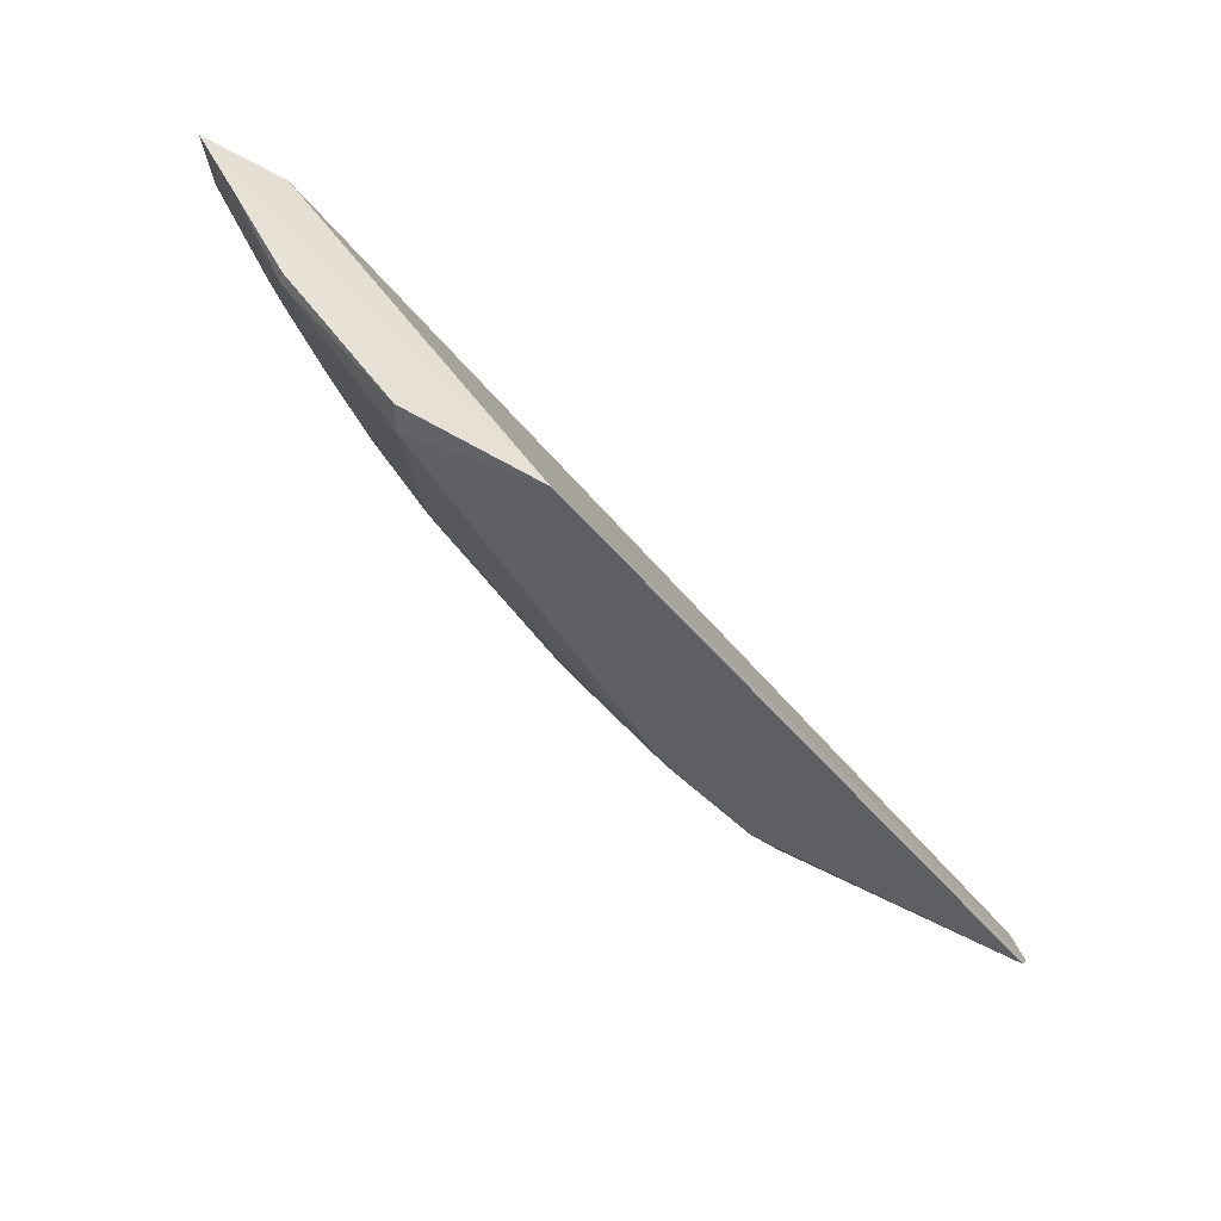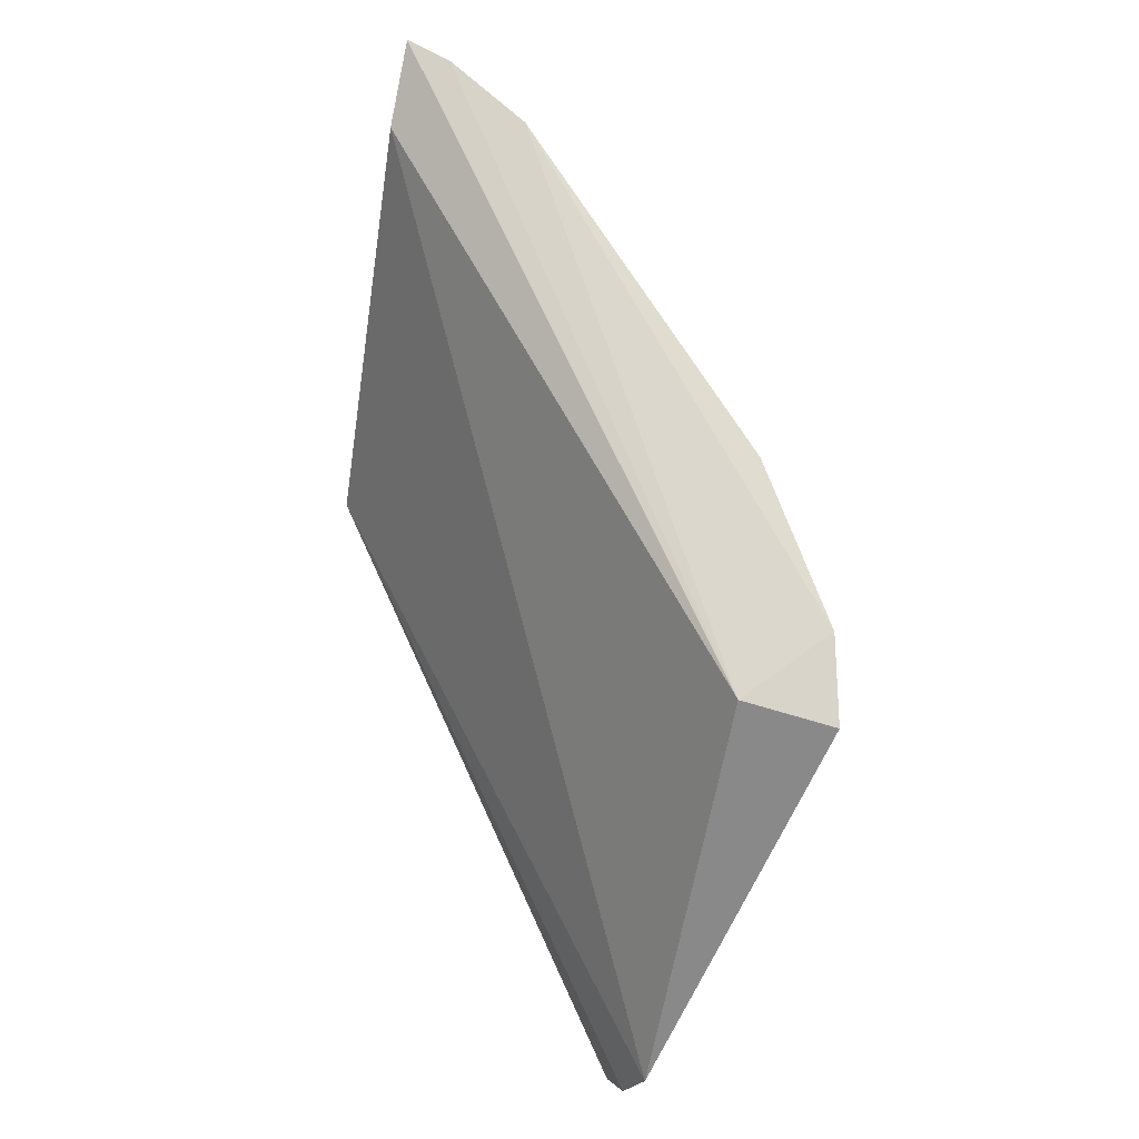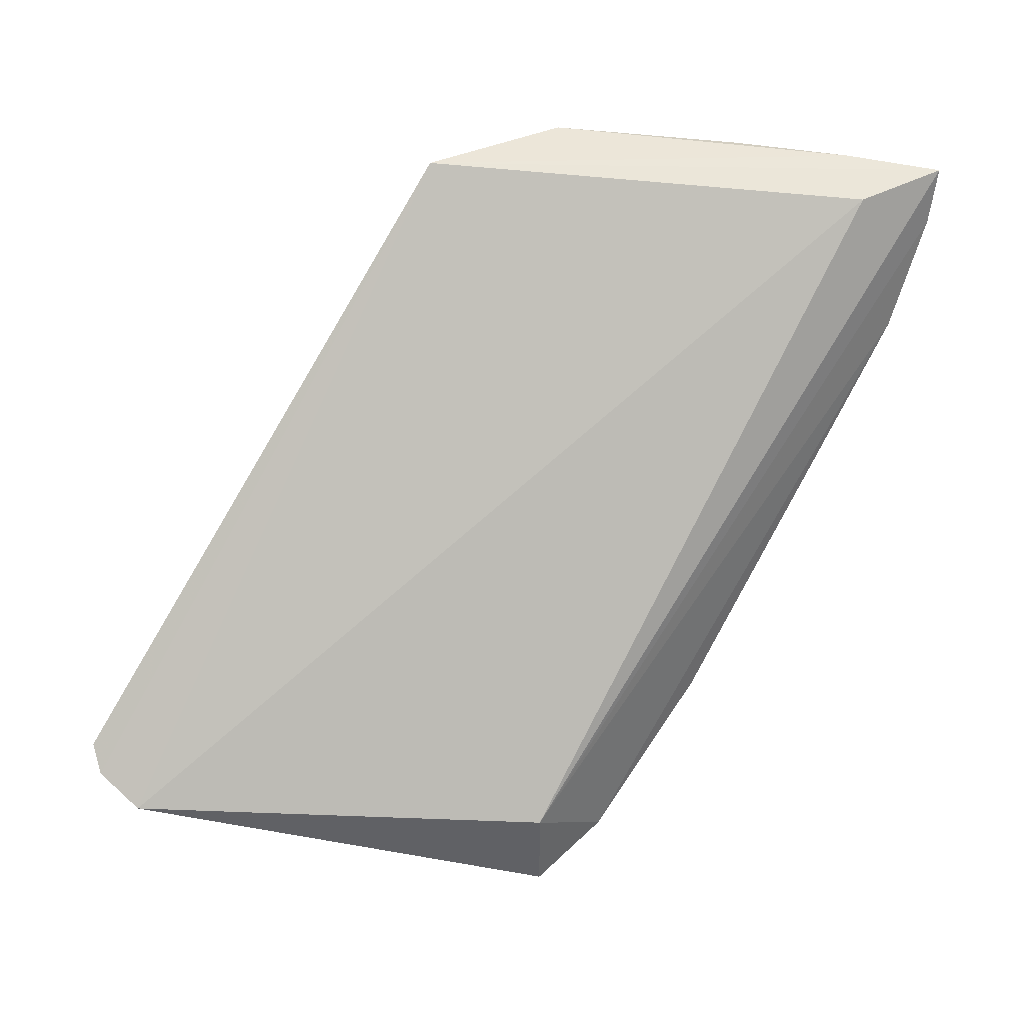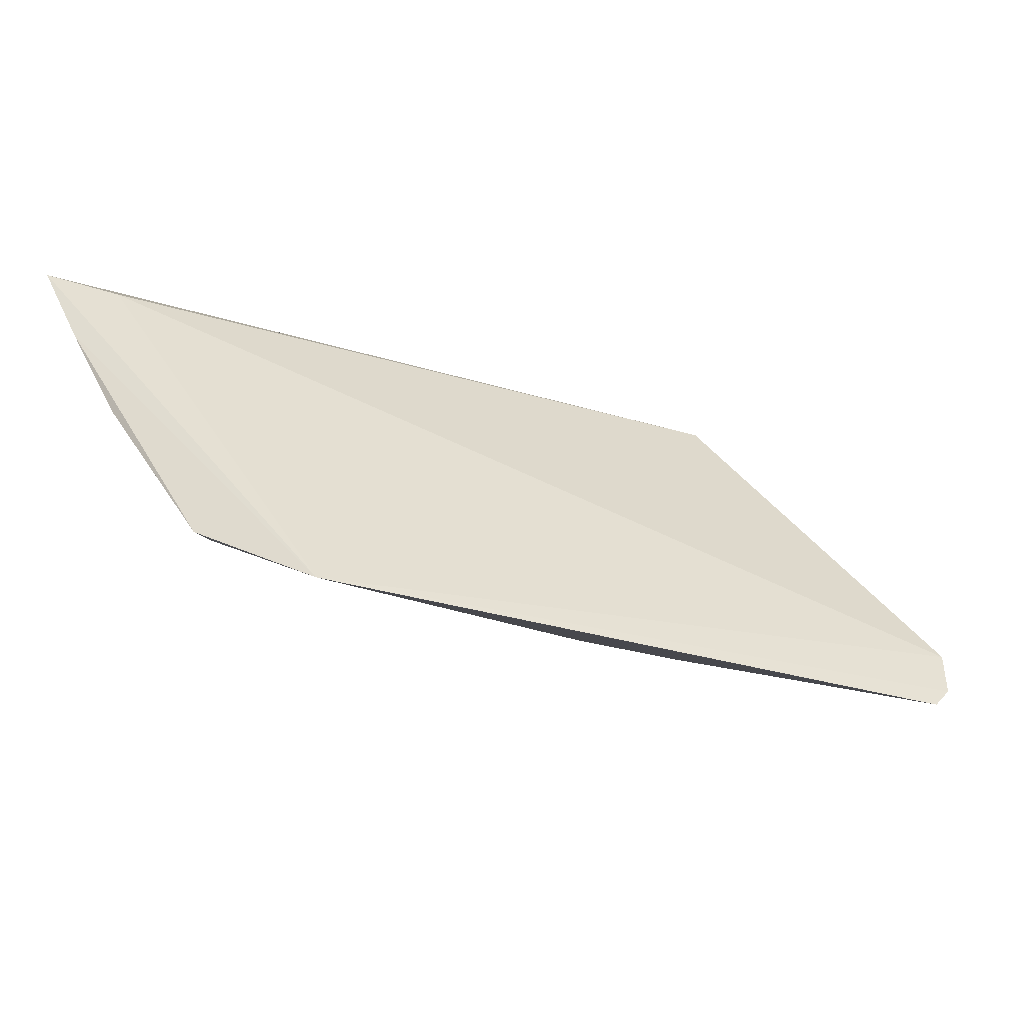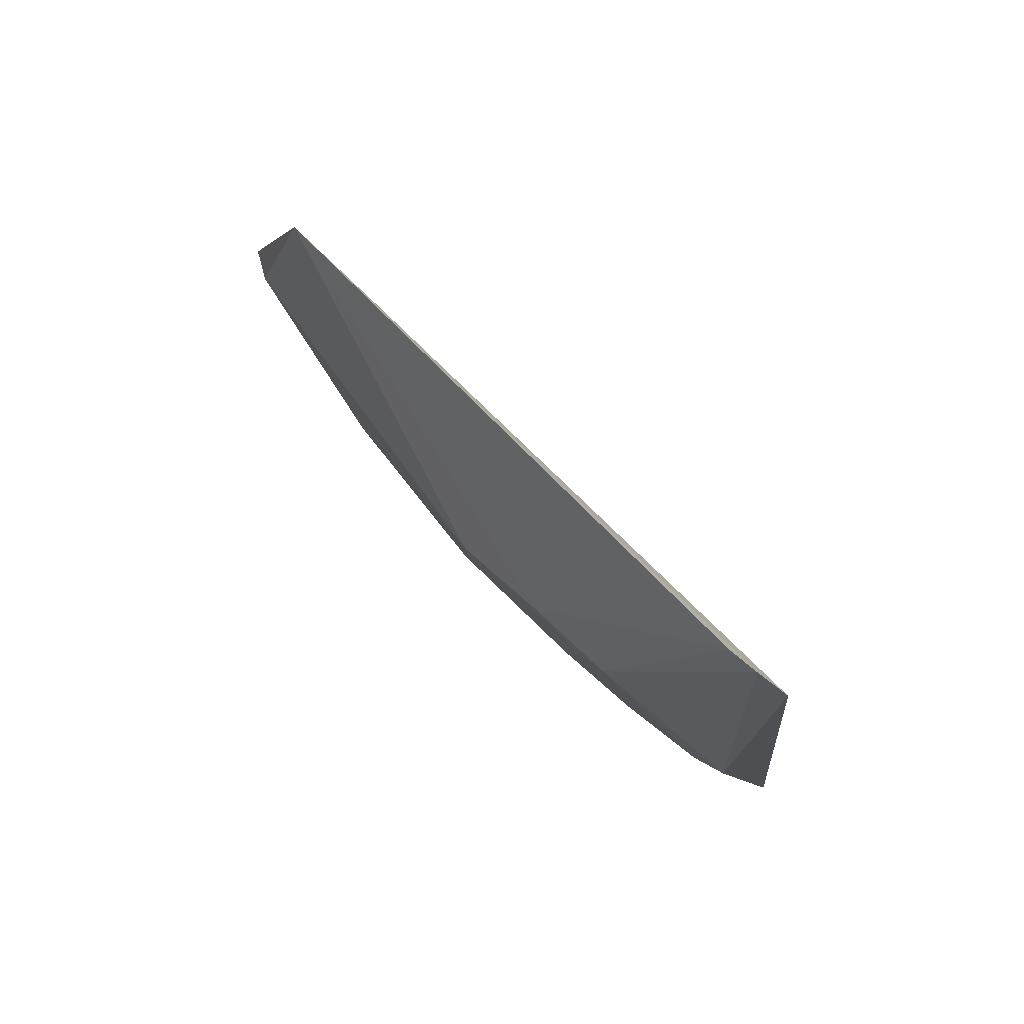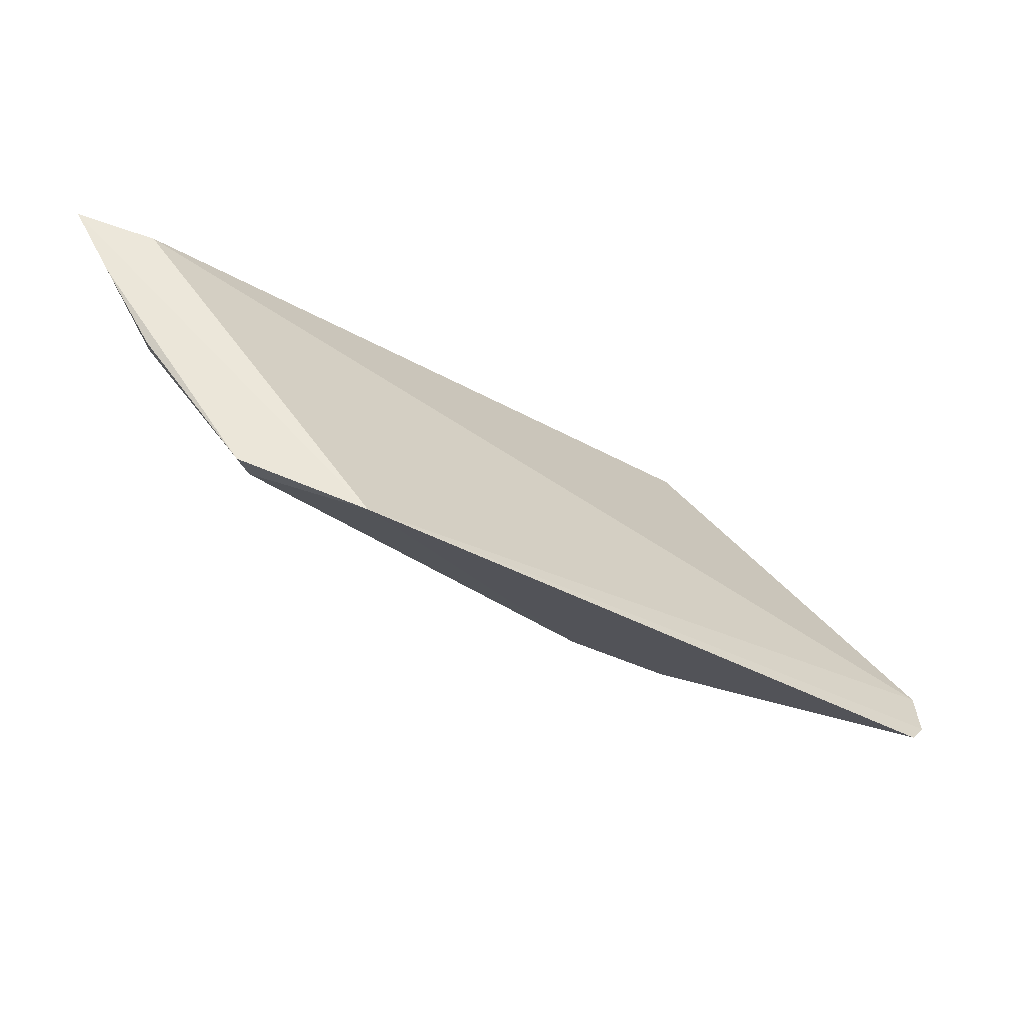
<metadata>
{"format":"obj","ext":"obj","renderer":"f3d","projection":"perspective","resolution":1024,"background":"white","views":[{"elev":-49.1,"azim":-13.4,"up":"+Y"},{"elev":63.0,"azim":105.0,"up":"+Y"},{"elev":47.6,"azim":130.2,"up":"+Z"},{"elev":-28.9,"azim":14.6,"up":"+Y"},{"elev":-4.8,"azim":41.2,"up":"+Z"},{"elev":-37.0,"azim":3.6,"up":"+Y"}]}
</metadata>
<code>
v -0.06401 -0.03141 0.02423
v -0.0304 -0.04624 0.005107
v -0.0415 -0.03031 0.003949
v -0.04125 -0.03008 0.0001374
v -0.04632 -0.04417 0.0103
v -0.03051 -0.04414 0.004267
v -0.06412 -0.02927 0.01828
v -0.05382 -0.04695 0.02441
v -0.04035 -0.04252 0.005207
v -0.04061 -0.03405 0.0009071
v -0.06752 -0.02987 0.02446
v -0.04472 -0.02949 0.001126
v -0.03096 -0.04716 0.005902
v -0.05893 -0.04402 0.02324
v -0.06668 -0.02958 0.02231
v -0.05478 -0.03327 0.01028
v -0.04622 -0.03345 0.003739
v -0.04233 -0.04444 0.007719
v -0.0592 -0.04423 0.02452
v -0.06357 -0.03767 0.02391
v -0.05108 -0.0293 0.005364
v -0.05685 -0.03976 0.0166
v -0.04235 -0.03371 0.001517
v -0.05043 -0.03969 0.01038
v -0.06576 -0.03344 0.0245
v -0.06552 -0.03335 0.02322
v -0.05063 -0.03126 0.005944
v -0.04448 -0.03139 0.00169
v -0.06131 -0.03547 0.01884
v -0.04632 -0.03768 0.006099
v -0.06357 -0.03768 0.02437
v -0.06349 -0.03118 0.01873
v -0.05905 -0.03327 0.01452
v -0.04198 -0.04209 0.005936
f 6 4 3
f 6 3 1
f 8 6 1
f 8 2 6
f 10 6 2
f 10 4 6
f 10 2 9
f 11 1 3
f 11 8 1
f 12 7 3
f 12 3 4
f 12 4 10
f 13 2 8
f 13 9 2
f 14 5 8
f 15 11 3
f 15 3 7
f 18 9 13
f 18 13 8
f 18 8 5
f 19 14 8
f 20 14 19
f 21 16 7
f 21 7 12
f 22 5 14
f 23 12 10
f 23 10 9
f 24 22 16
f 24 5 22
f 25 19 8
f 25 8 11
f 25 11 20
f 26 20 11
f 26 11 15
f 26 15 7
f 27 21 17
f 27 16 21
f 27 24 16
f 28 21 12
f 28 17 21
f 28 23 17
f 28 12 23
f 29 22 14
f 29 14 20
f 29 20 26
f 30 17 23
f 30 5 24
f 30 27 17
f 30 24 27
f 31 25 20
f 31 20 19
f 31 19 25
f 32 29 26
f 32 26 7
f 33 7 16
f 33 16 22
f 33 22 29
f 33 32 7
f 33 29 32
f 34 30 23
f 34 23 9
f 34 9 18
f 34 18 5
f 34 5 30

</code>
